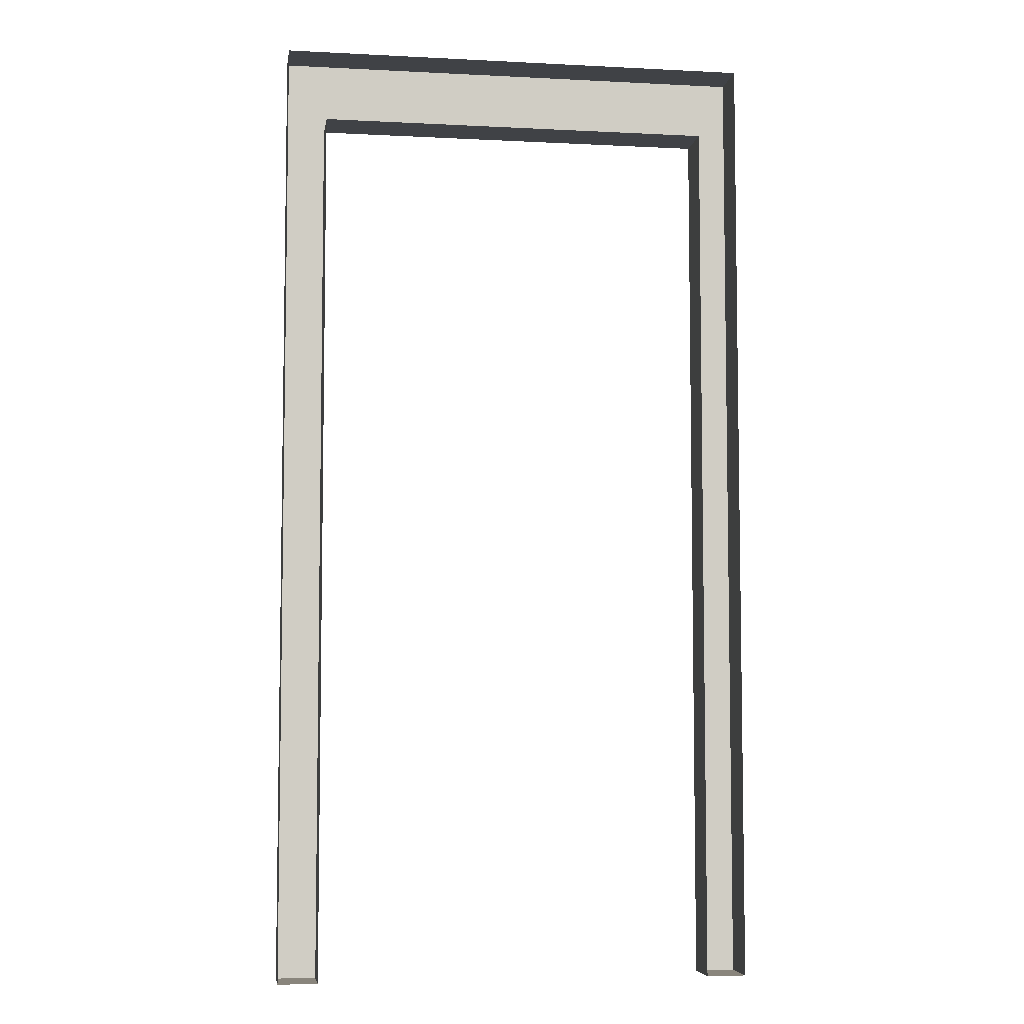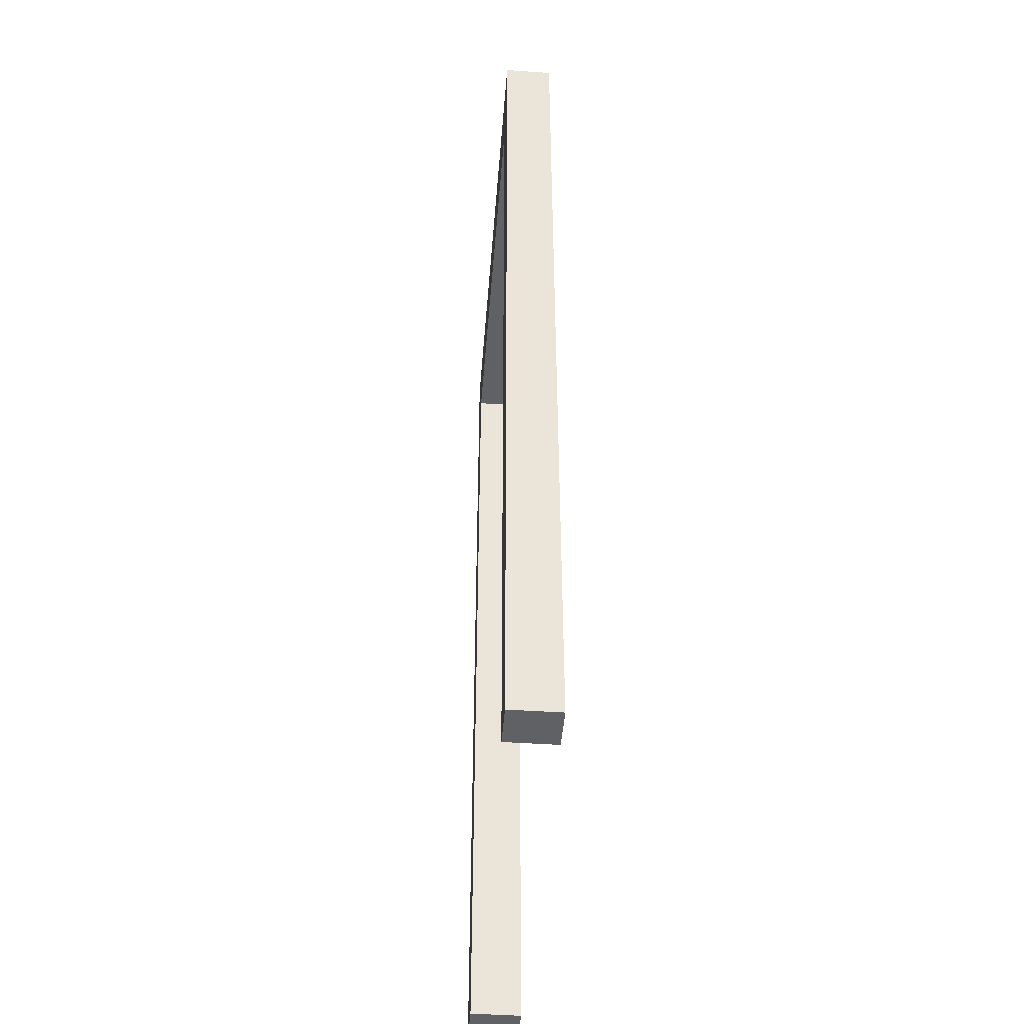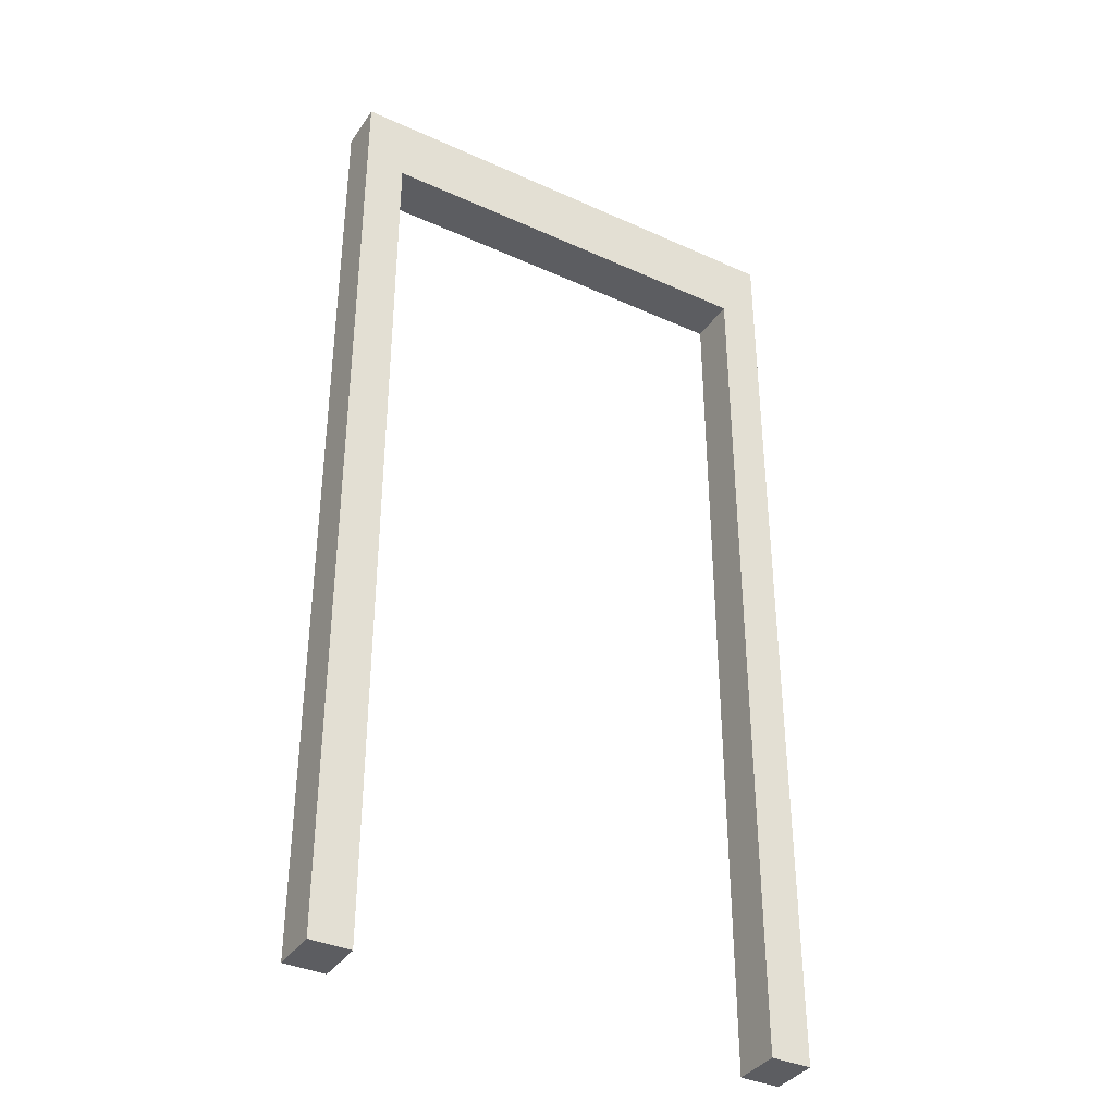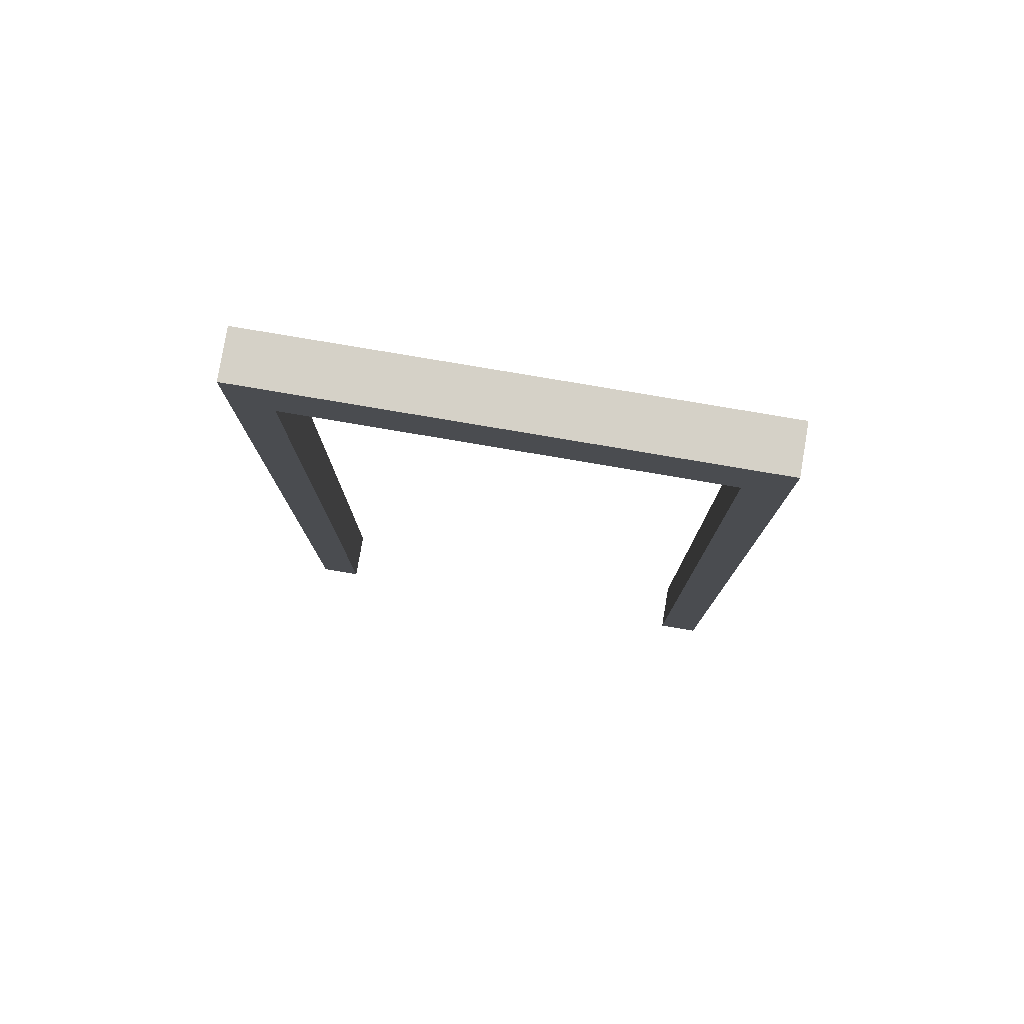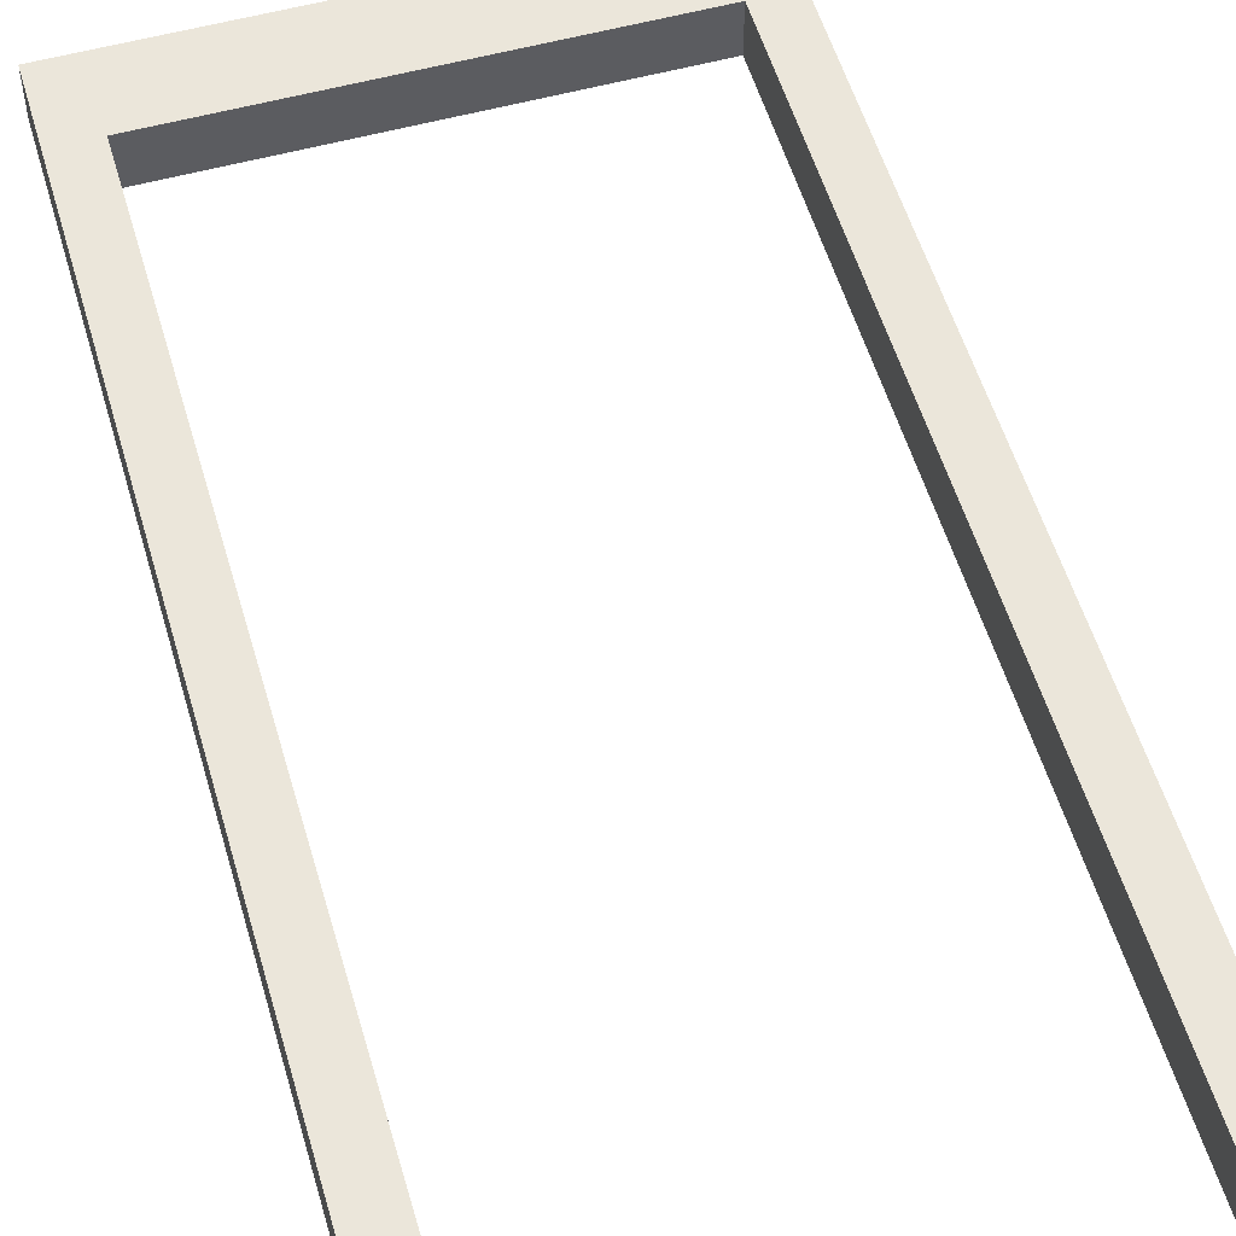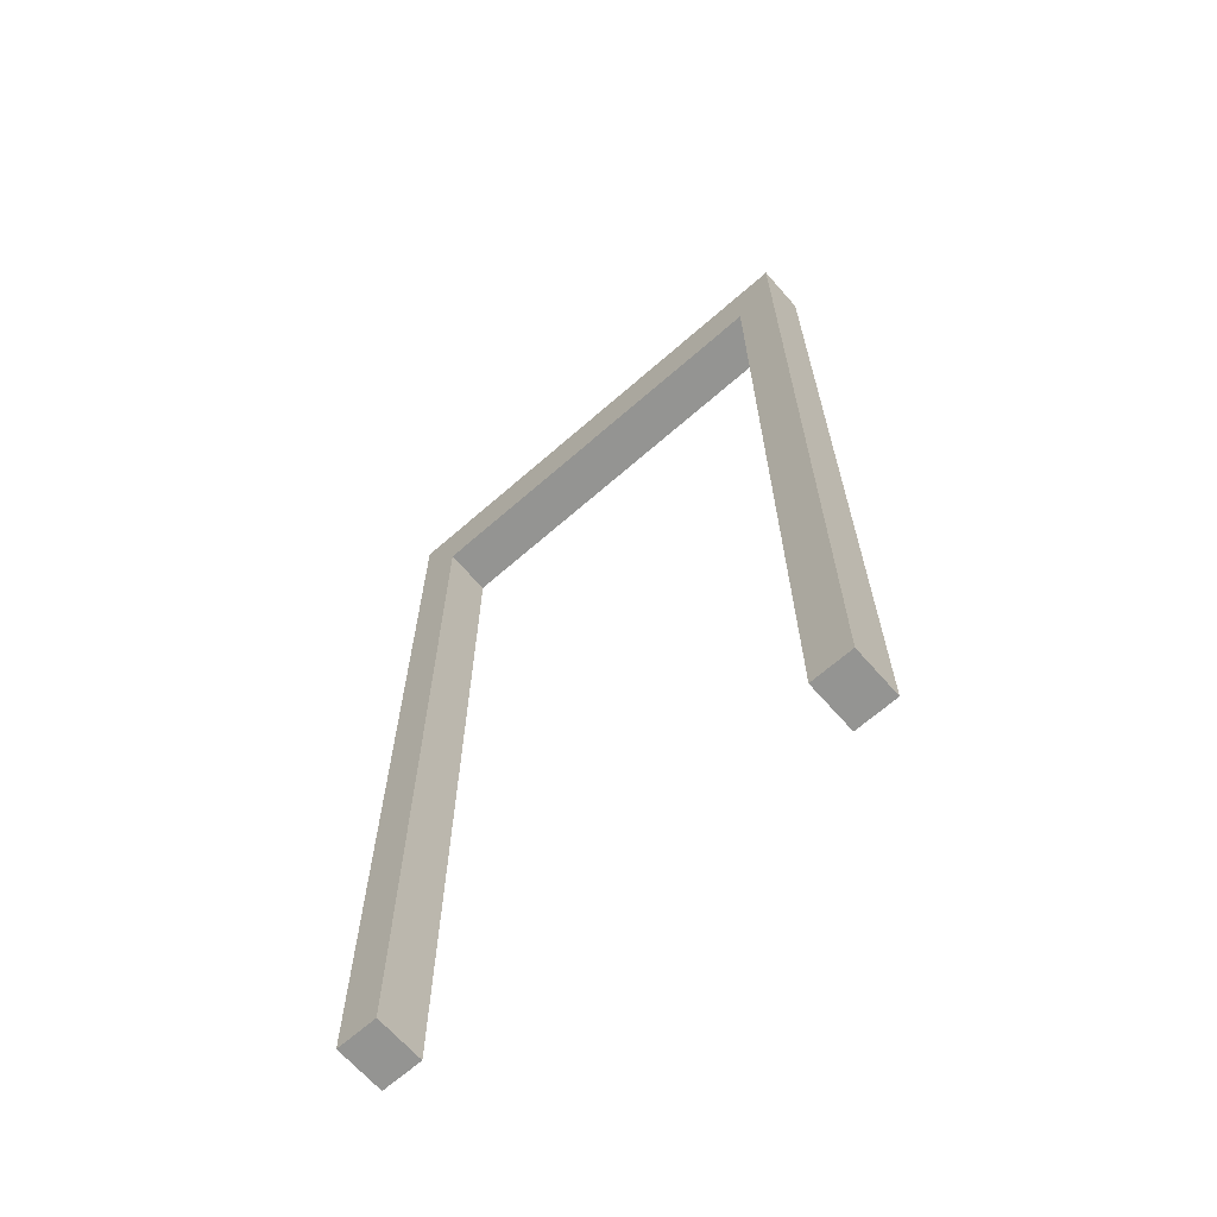
<metadata>
{"format":"obj","ext":"obj","renderer":"f3d","projection":"perspective","resolution":1024,"background":"white","views":[{"elev":-6.1,"azim":171.3,"up":"+Y"},{"elev":-46.4,"azim":85.6,"up":"+Y"},{"elev":-37.2,"azim":-30.2,"up":"+Y"},{"elev":79.2,"azim":9.6,"up":"+Y"},{"elev":54.9,"azim":-16.2,"up":"+Z"},{"elev":-66.9,"azim":41.3,"up":"+Y"}]}
</metadata>
<code>
v 1 4 -0.1
v 1 0 -0.1
v -1 0 -0.1
v -1 4 -0.1
v 0.8333 0 -0.1
v -0.8333 0 -0.1
v 0.8333 4 -0.1
v -0.8333 4 -0.1
v 1 3.7 -0.1
v -1 3.7 -0.1
v 0.8333 3.7 -0.1
v -0.8333 3.7 -0.1
v -0.8333 3.7 0.1
v 0.8333 3.7 0.1
v -0.8333 0 0.1
v 0.8333 0 0.1
v -1 4 0.1
v -1 3.7 0.1
v -1 0 0.1
v 1 0 0.1
v 1 3.7 0.1
v 1 4 0.1
v -0.8333 4 0.1
v 0.8333 4 0.1
v 0 4 -0.1
v 0 3.7 -0.1
v 0 3.7 0.1
v 0 4 0.1
f 6 12 13 15
f 11 5 16 14
f 4 10 18 17
f 10 3 19 18
f 2 9 21 20
f 9 1 22 21
f 8 4 17 23
f 1 7 24 22
f 3 6 15 19
f 5 2 20 16
f 18 19 15 13
f 17 18 13 23
f 14 16 20 21
f 24 14 21 22
f 12 26 27 13
f 26 11 14 27
f 7 25 28 24
f 25 8 23 28
f 13 27 28 23
f 27 14 24 28

</code>
